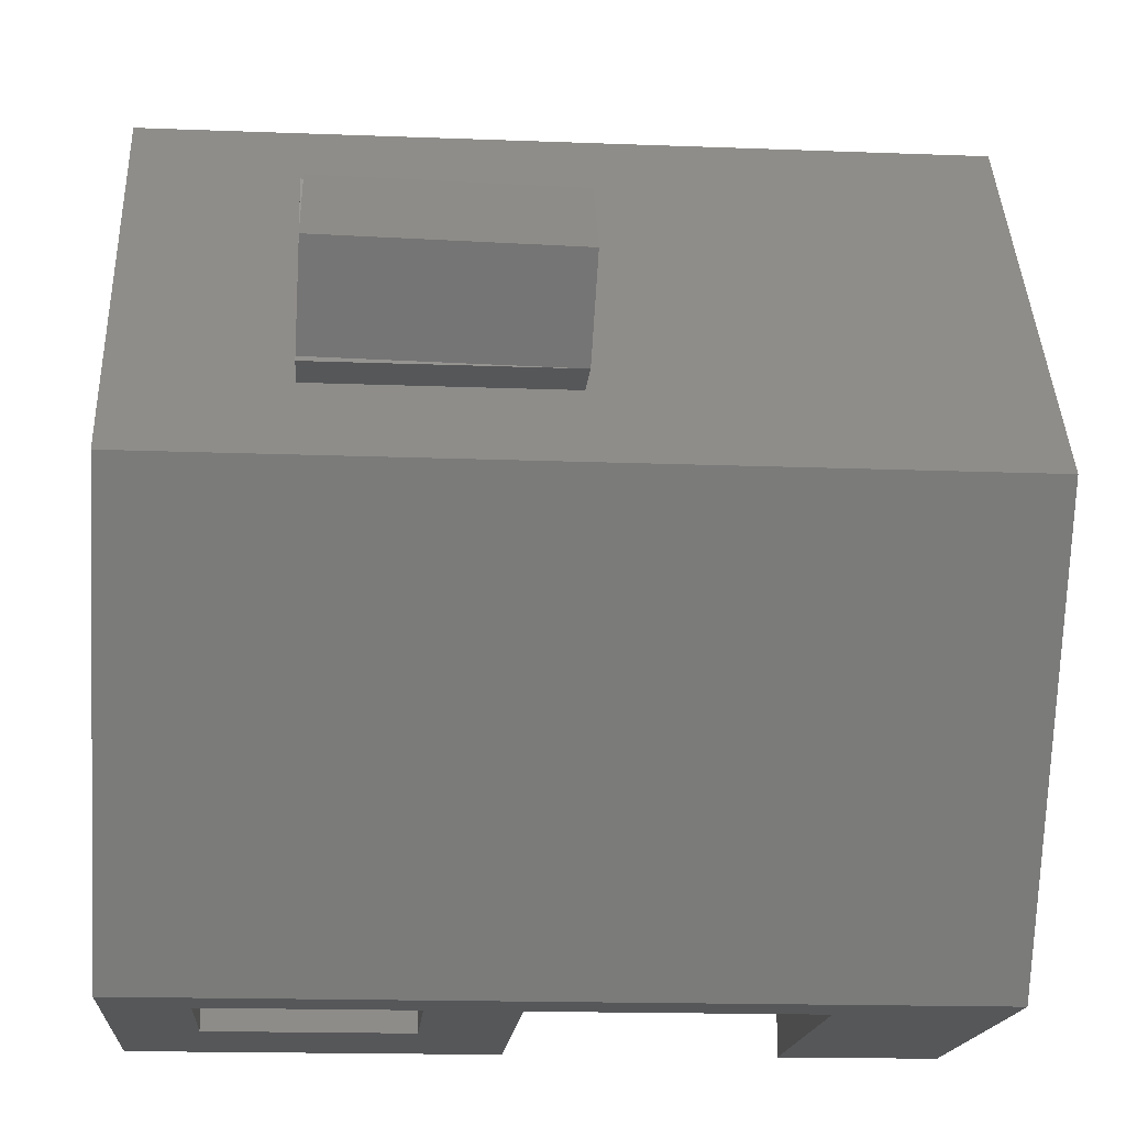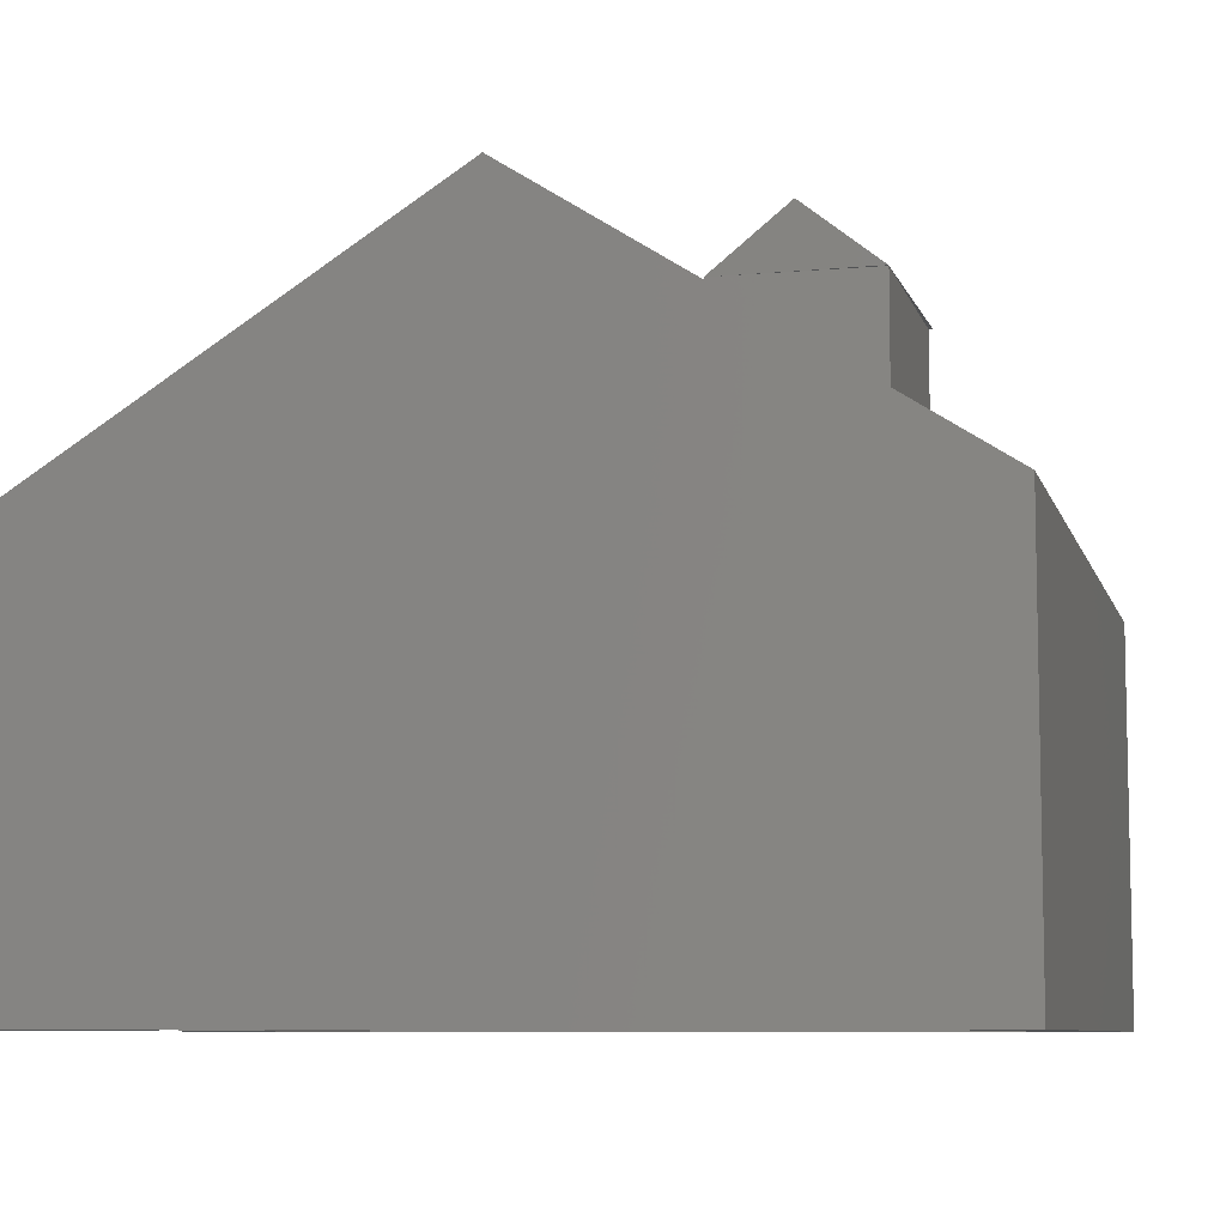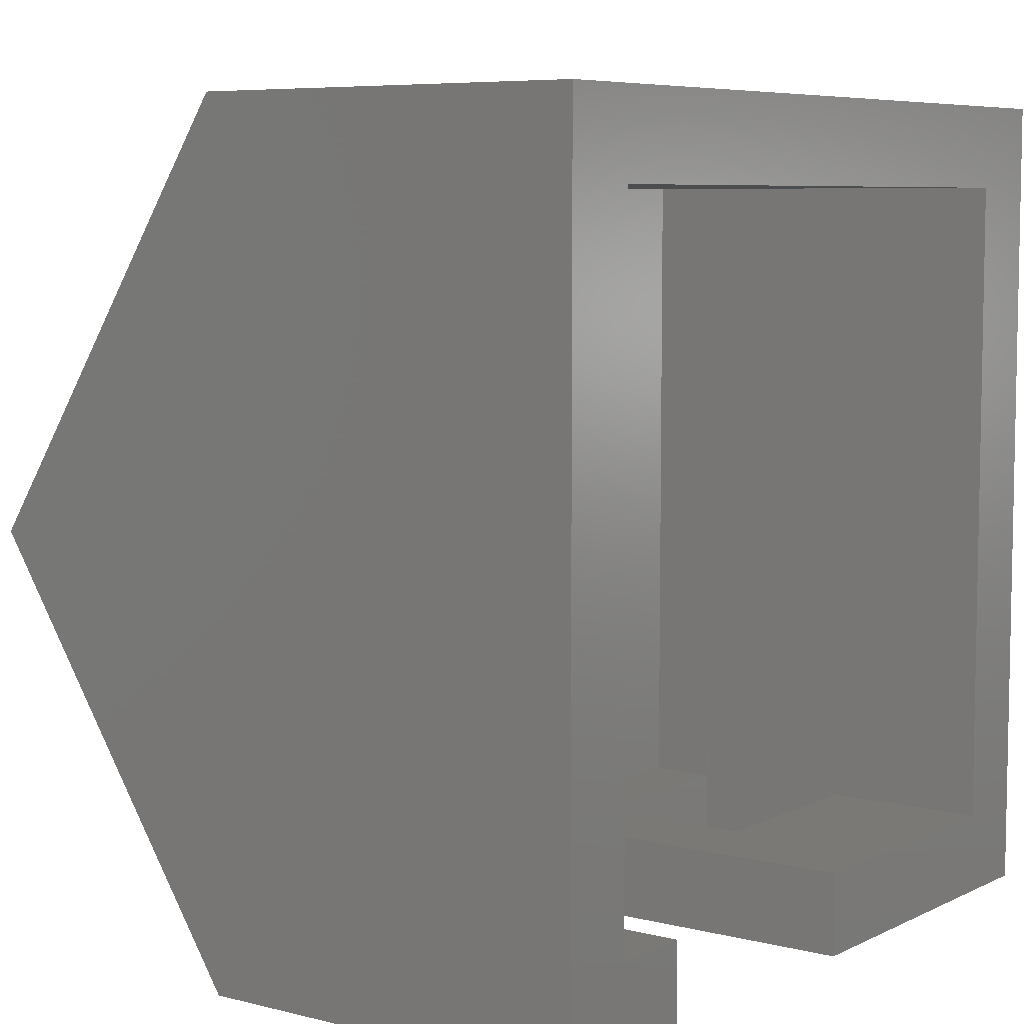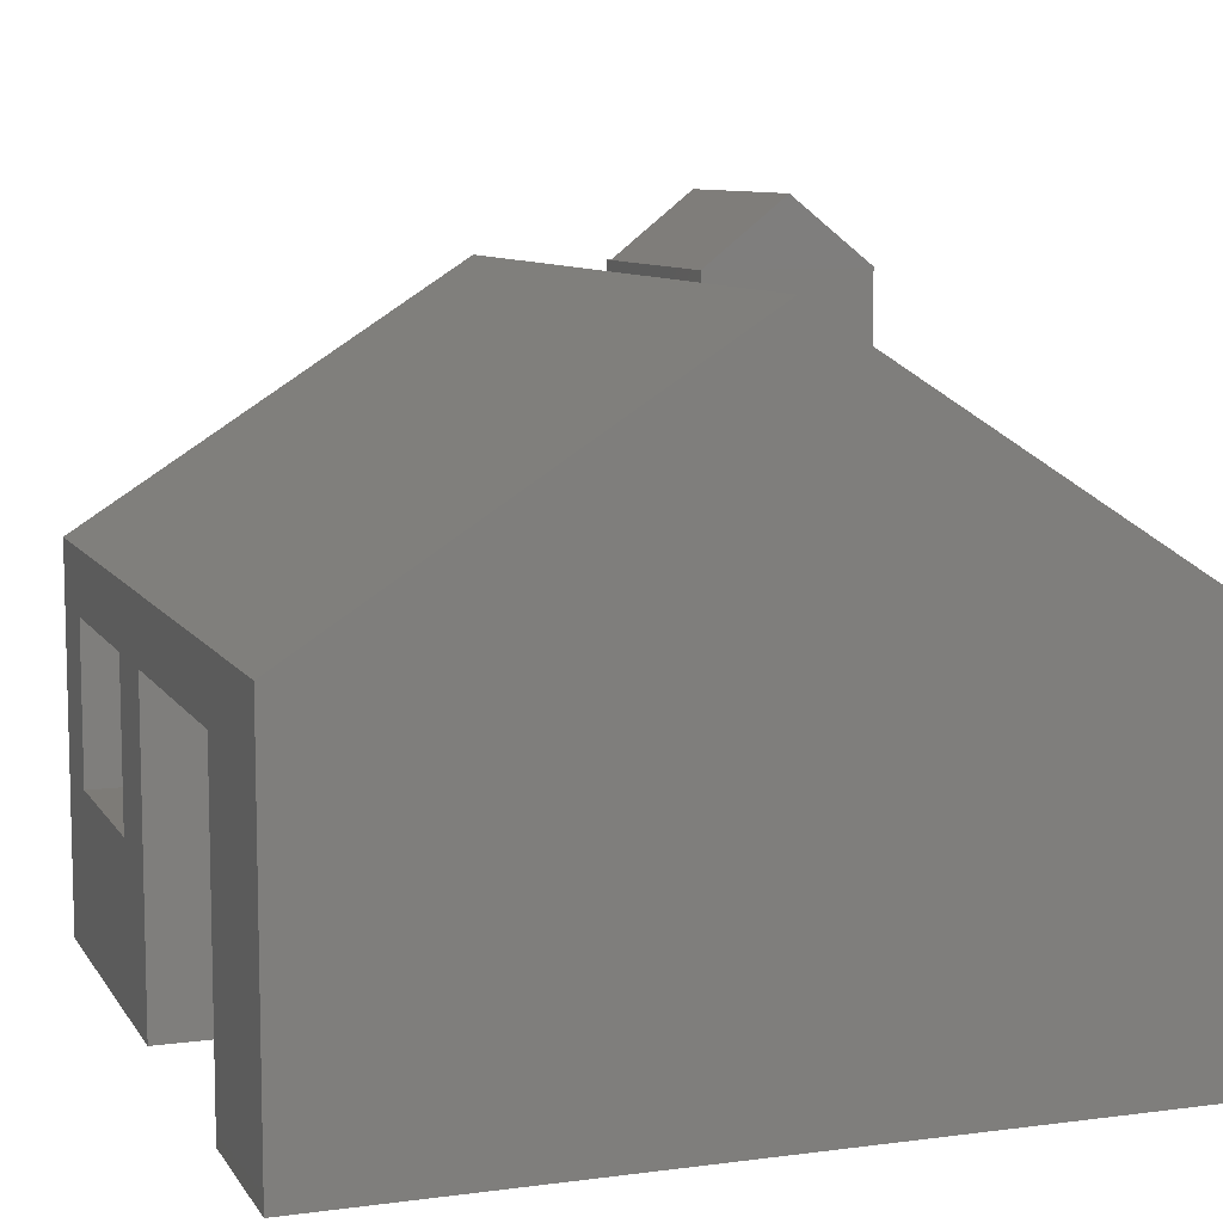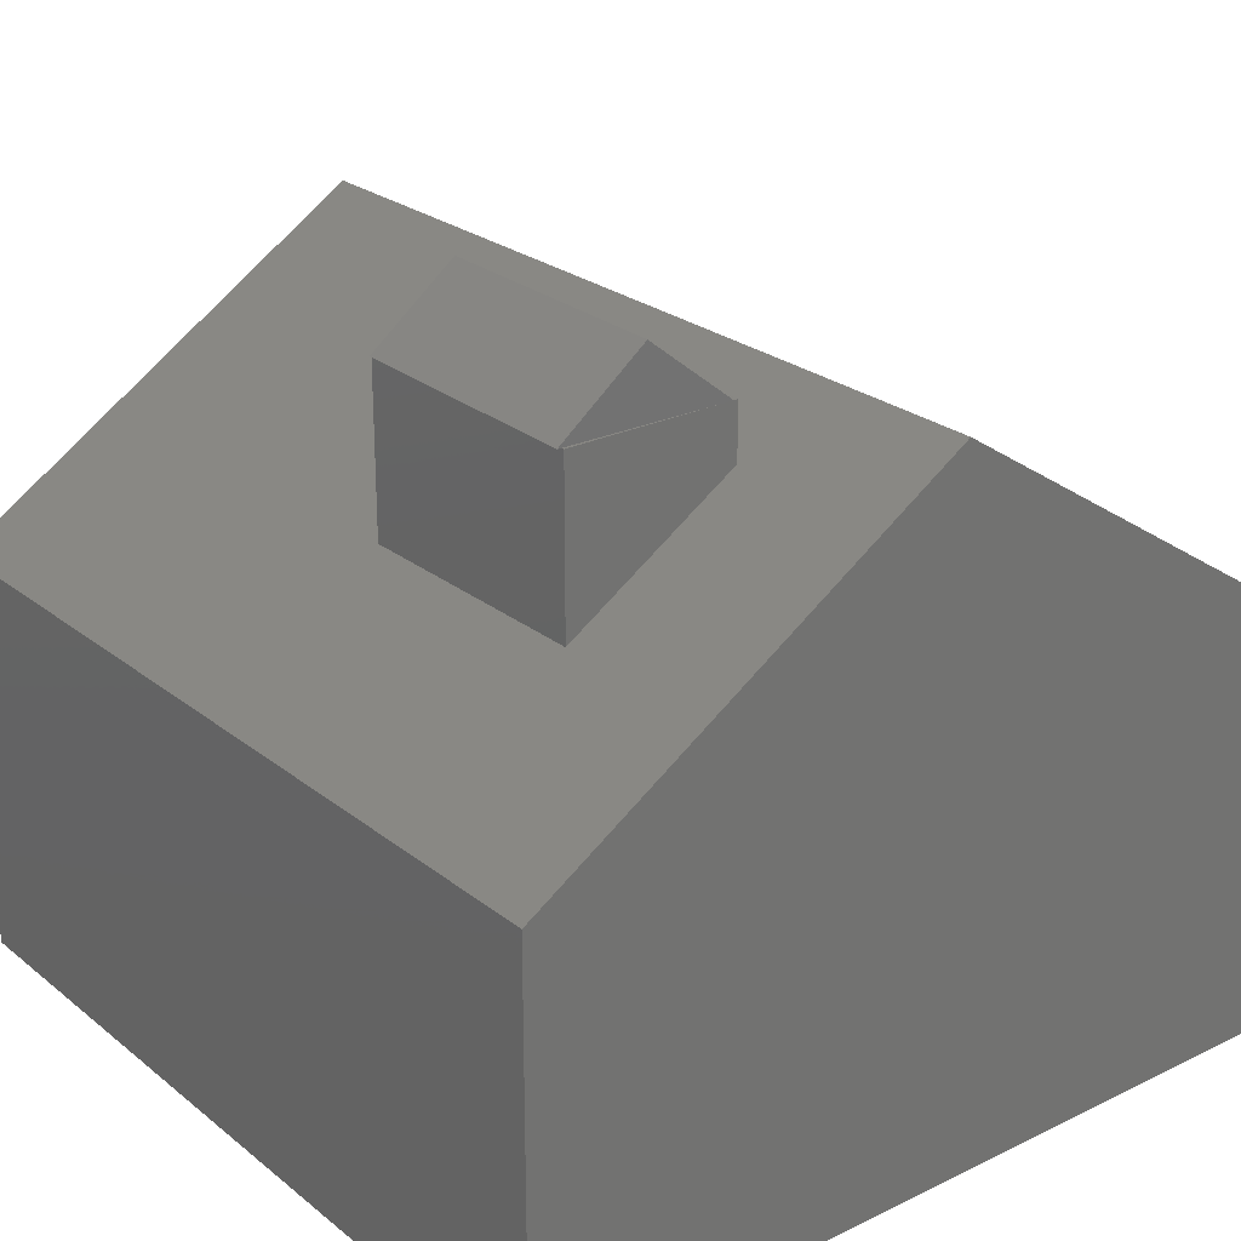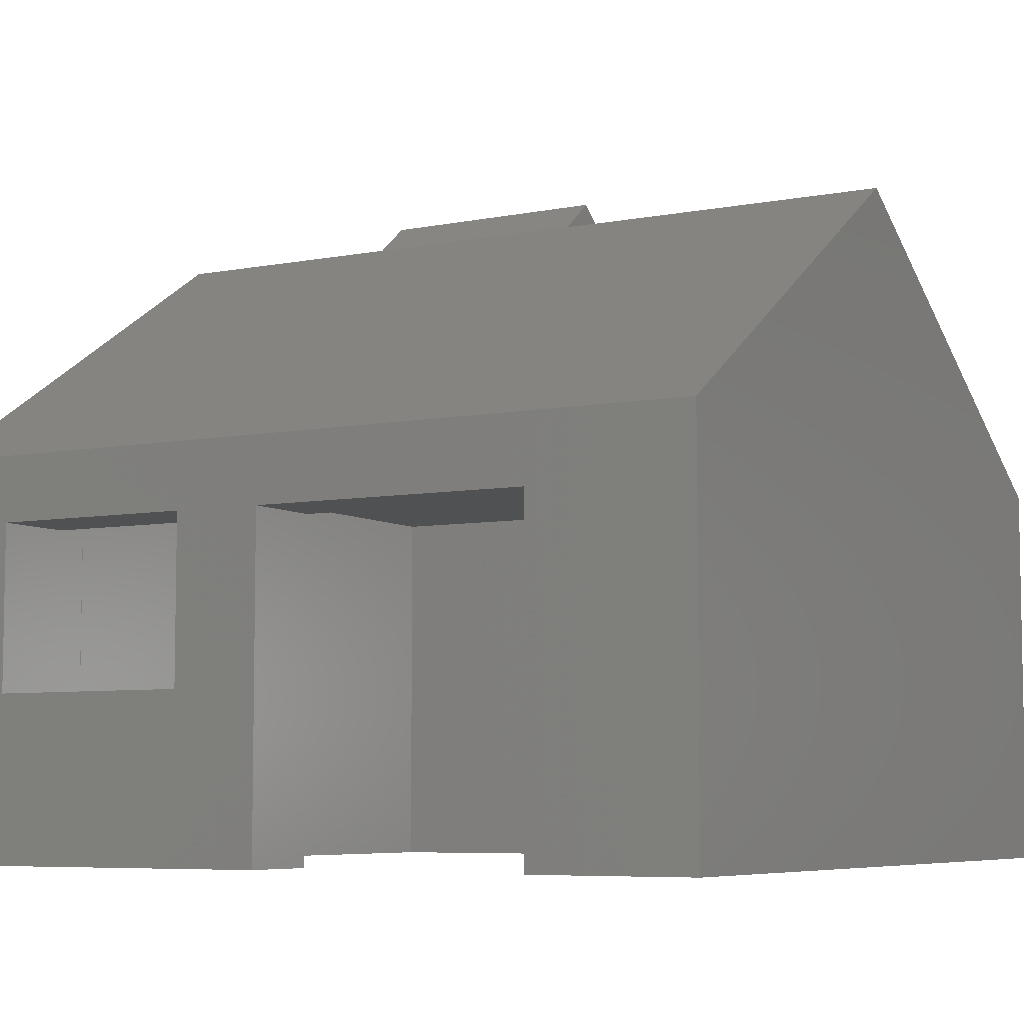
<metadata>
{"format":"stl","ext":"stl","renderer":"f3d","projection":"perspective","resolution":1024,"background":"white","views":[{"elev":-16.5,"azim":-4.5,"up":"+Y"},{"elev":-8.0,"azim":103.9,"up":"+Z"},{"elev":6.8,"azim":126.3,"up":"+Y"},{"elev":8.9,"azim":70.6,"up":"+Z"},{"elev":24.8,"azim":-128.3,"up":"+Z"},{"elev":-6.5,"azim":29.8,"up":"+Z"}]}
</metadata>
<code>
# stl→obj: 53 verts, 106 faces
v 0.5 -0.5 2.4
v 0.5 -4.298 2.003
v 0.5 -4.298 0.998
v 2.5 -0.9997 4
v 2.517 -1 4
v 2.5 -1 4
v 2.5 -2 4
v 0.5 -4.5 0.998
v 0.5 -4.5 5.96e-08
v 0.5 -0.5 5.96e-08
v 0.5 -4.5 2.003
v 0.498 -4.298 2.003
v 4.515 -0.5 5.96e-08
v 4.515 -0.5 2.4
v 0 1.47e-16 2.4
v 5 1.47e-16 2.4
v 0 3.65e-24 5.96e-08
v 5 3.65e-24 5.96e-08
v 0 -5 5.96e-08
v 4.515 -4.5 5.96e-08
v 4.515 -4.5 2.4
v 5 -5 5.96e-08
v 1 -1.974 4
v 2.508 -1.5 4.4
v 2.5 -2 3.68
v 2.5 -1 3.04
v 1 -1 4
v 1 -1 3.04
v 1 -2 3.68
v 1 -2 4
v 1.017 -0.974 4
v 1.017 -1 4
v 1.009 -1.474 4.4
v 4.003 -4.5 5.96e-08
v 4.003 -5 5.96e-08
v 5 -5 2.4
v 0.498 -5 0.998
v 1.753 -5 0.998
v 0 -5 2.4
v 0.498 -5 2.003
v 1.753 -5 2.003
v 2.298 -5 5.96e-08
v 2.298 -5 2.002
v 4.003 -5 2.002
v 1.753 -4.5 0.998
v 0.498 -4.298 0.998
v 1.753 -4.5 2.003
v 4.003 -4.5 2.002
v 2.298 -4.5 2.002
v 2.298 -4.5 5.96e-08
v 0.5 -4.5 2.4
v 5 -2.5 4
v 0 -2.5 4
f 1 2 3
f 4 5 6
f 7 6 5
f 8 9 3
f 9 10 3
f 1 3 10
f 11 12 2
f 10 13 1
f 13 14 1
f 15 16 17
f 17 18 10
f 9 19 10
f 17 10 19
f 13 20 21
f 13 21 14
f 22 13 18
f 20 13 22
f 13 10 18
f 18 16 22
f 23 7 24
f 7 25 6
f 26 6 25
f 27 28 29
f 30 23 29
f 27 29 23
f 31 32 33
f 23 33 32
f 5 4 33
f 31 33 4
f 34 20 35
f 22 35 20
f 36 22 16
f 33 24 5
f 37 19 38
f 33 23 24
f 39 40 41
f 42 38 19
f 39 19 37
f 39 37 40
f 36 43 44
f 42 43 38
f 41 38 43
f 36 39 43
f 41 43 39
f 35 22 44
f 22 36 44
f 38 45 8
f 46 37 8
f 38 8 37
f 40 11 41
f 12 11 40
f 47 41 11
f 12 40 46
f 37 46 40
f 41 47 45
f 41 45 38
f 48 44 43
f 48 43 49
f 50 49 43
f 50 43 42
f 18 17 16
f 44 48 34
f 44 34 35
f 11 2 51
f 1 51 2
f 50 9 45
f 8 45 9
f 15 17 19
f 14 21 1
f 51 1 21
f 11 51 47
f 21 49 51
f 2 12 46
f 2 46 3
f 5 24 7
f 21 48 49
f 3 46 8
f 16 26 52
f 49 50 45
f 45 47 49
f 47 51 49
f 16 15 26
f 25 52 26
f 53 52 25
f 20 34 48
f 20 48 21
f 4 6 32
f 4 32 31
f 19 9 42
f 32 27 23
f 29 28 53
f 15 53 28
f 50 42 9
f 28 26 15
f 30 7 23
f 25 29 53
f 25 30 29
f 7 30 25
f 52 36 16
f 28 32 26
f 27 32 28
f 6 26 32
f 36 53 39
f 52 53 36
f 19 39 15
f 53 15 39

</code>
